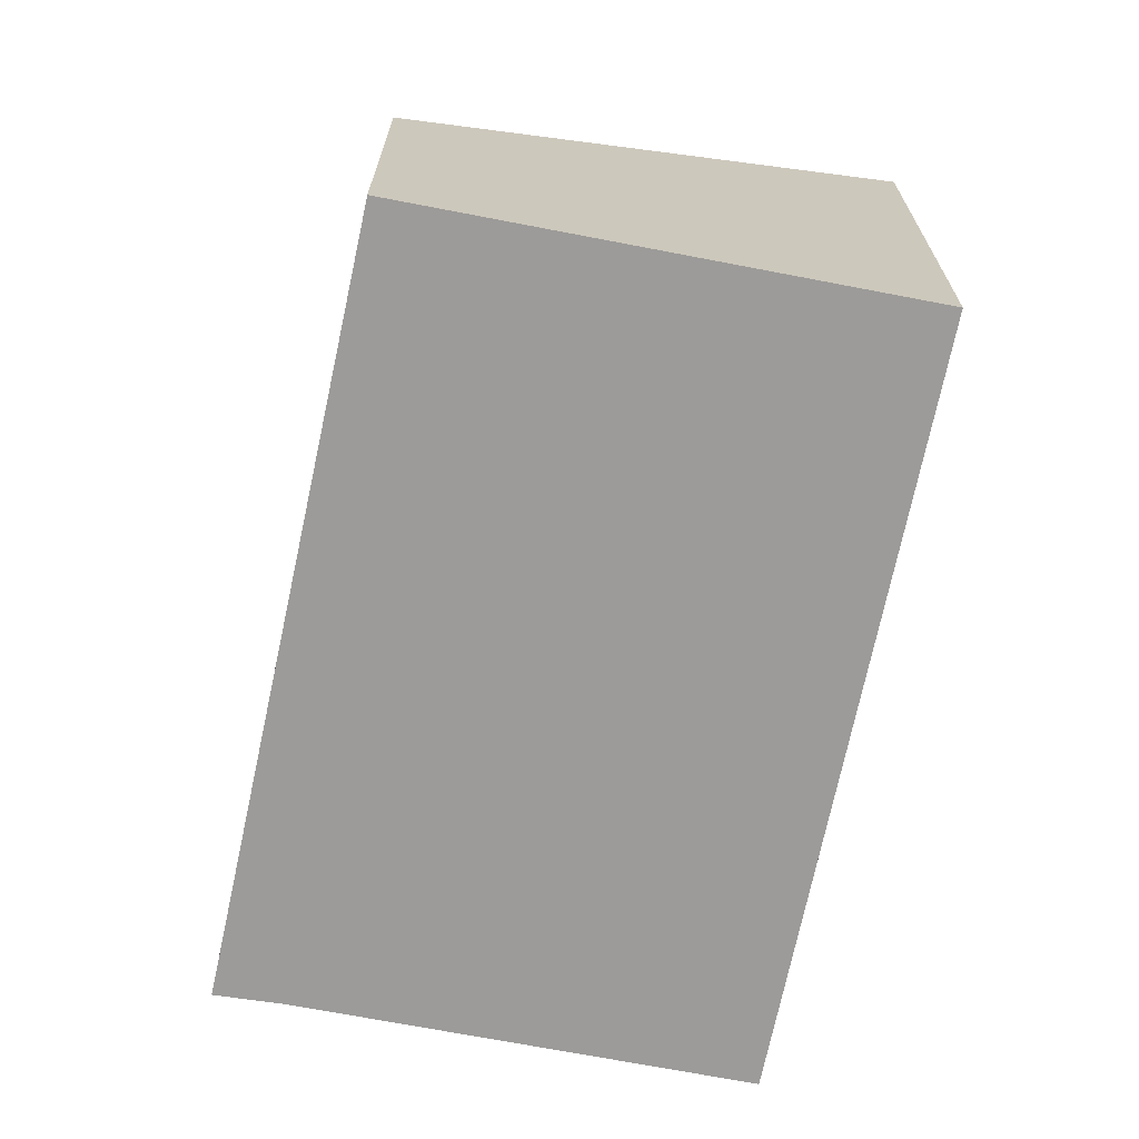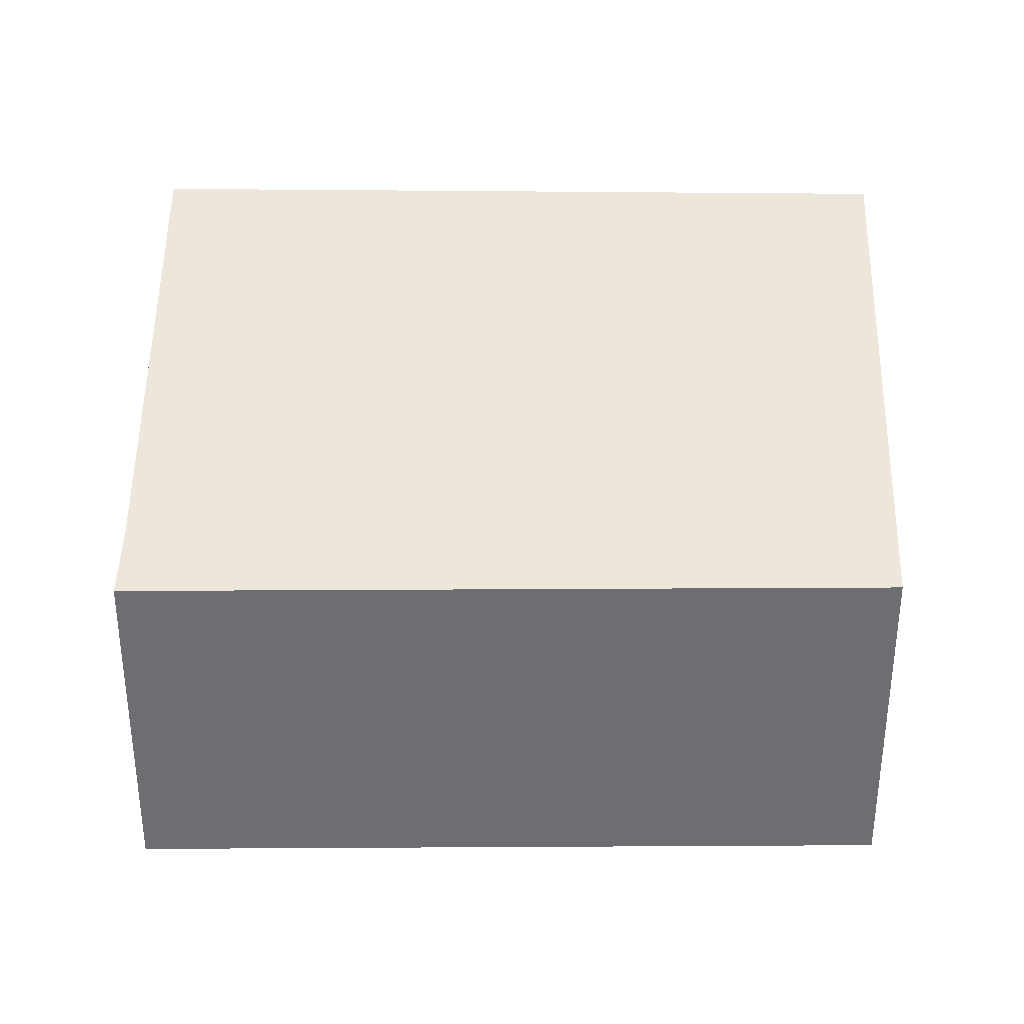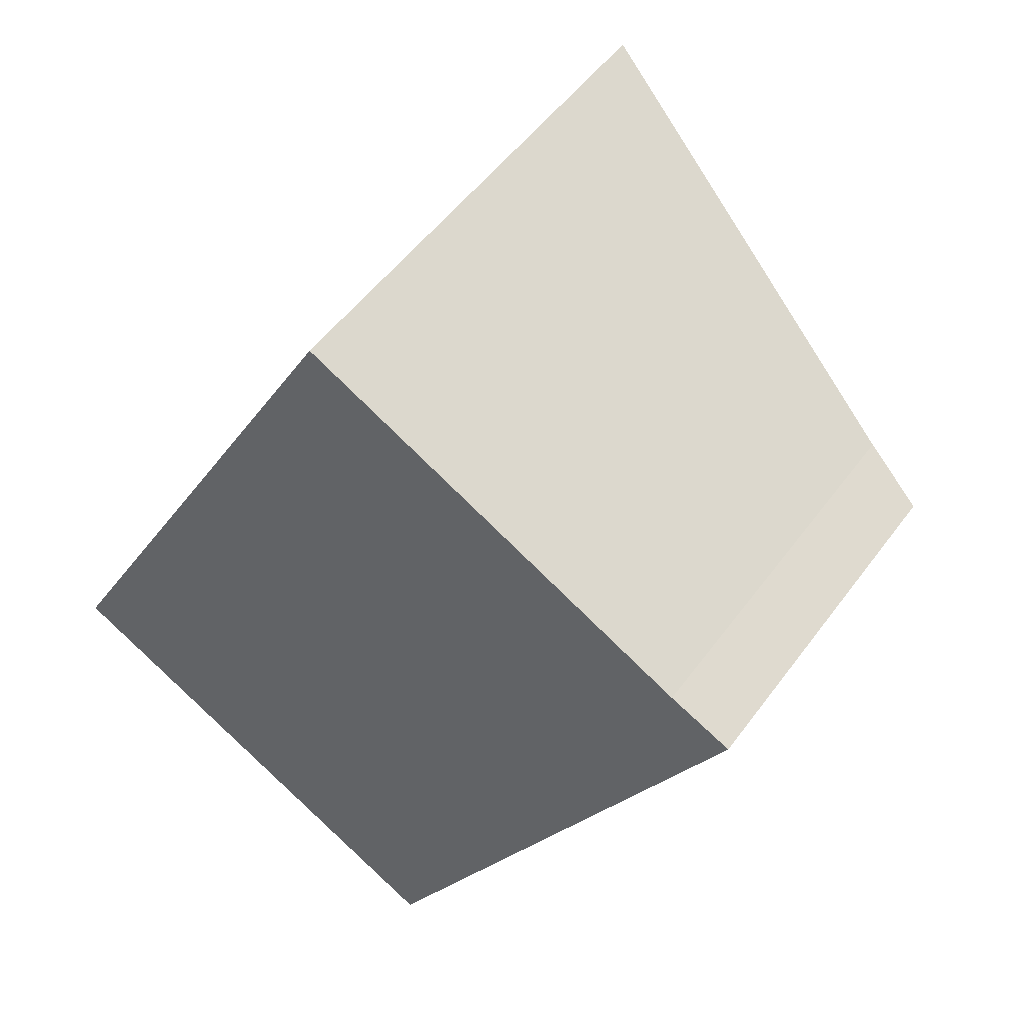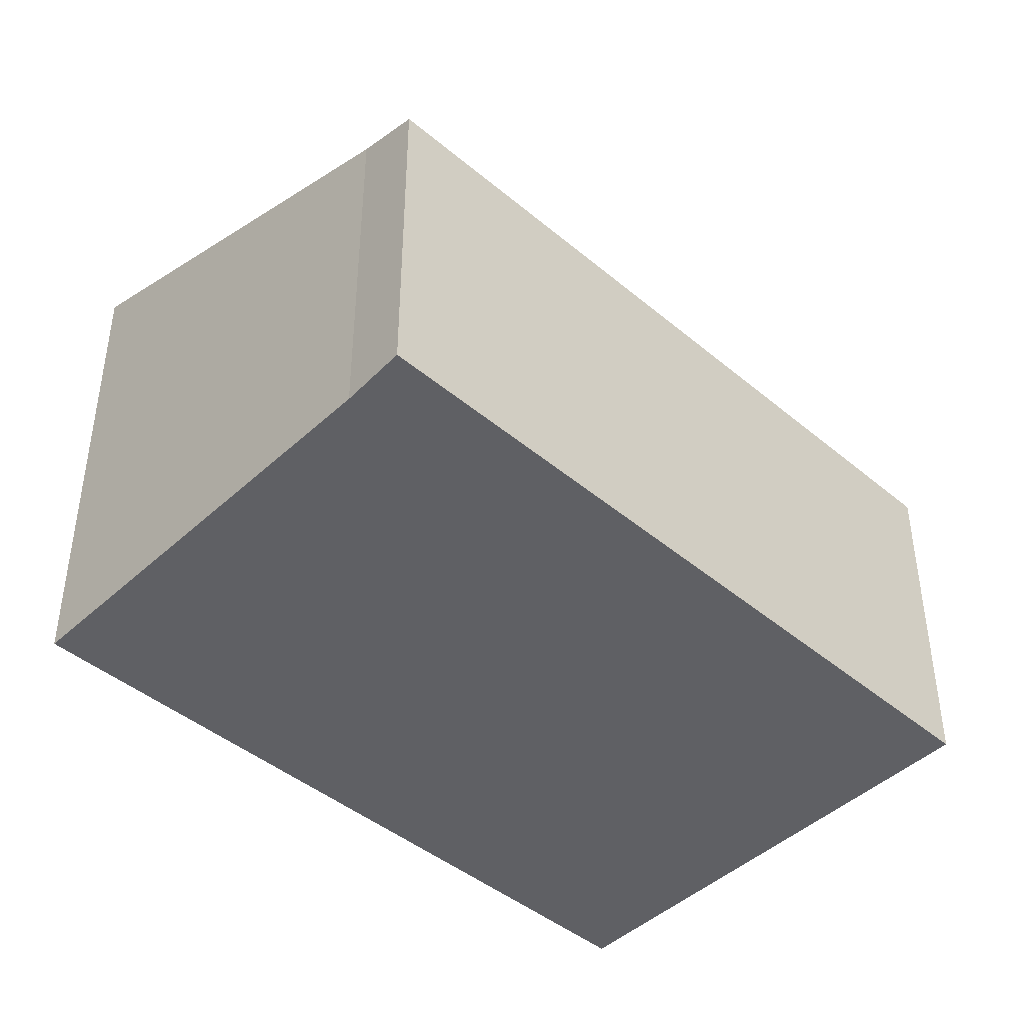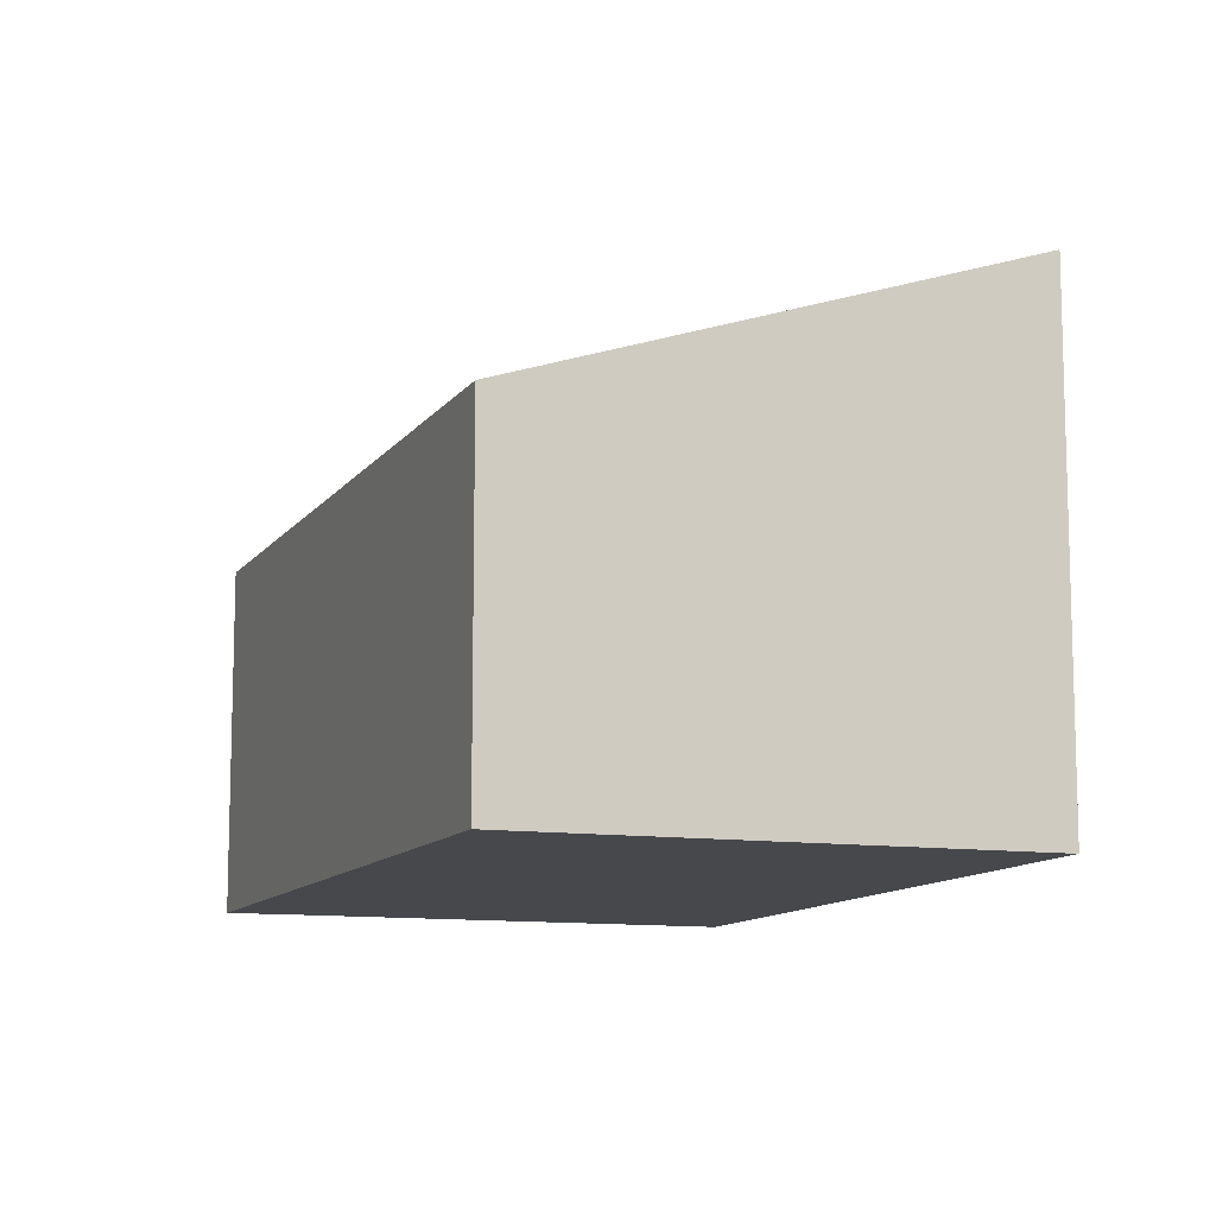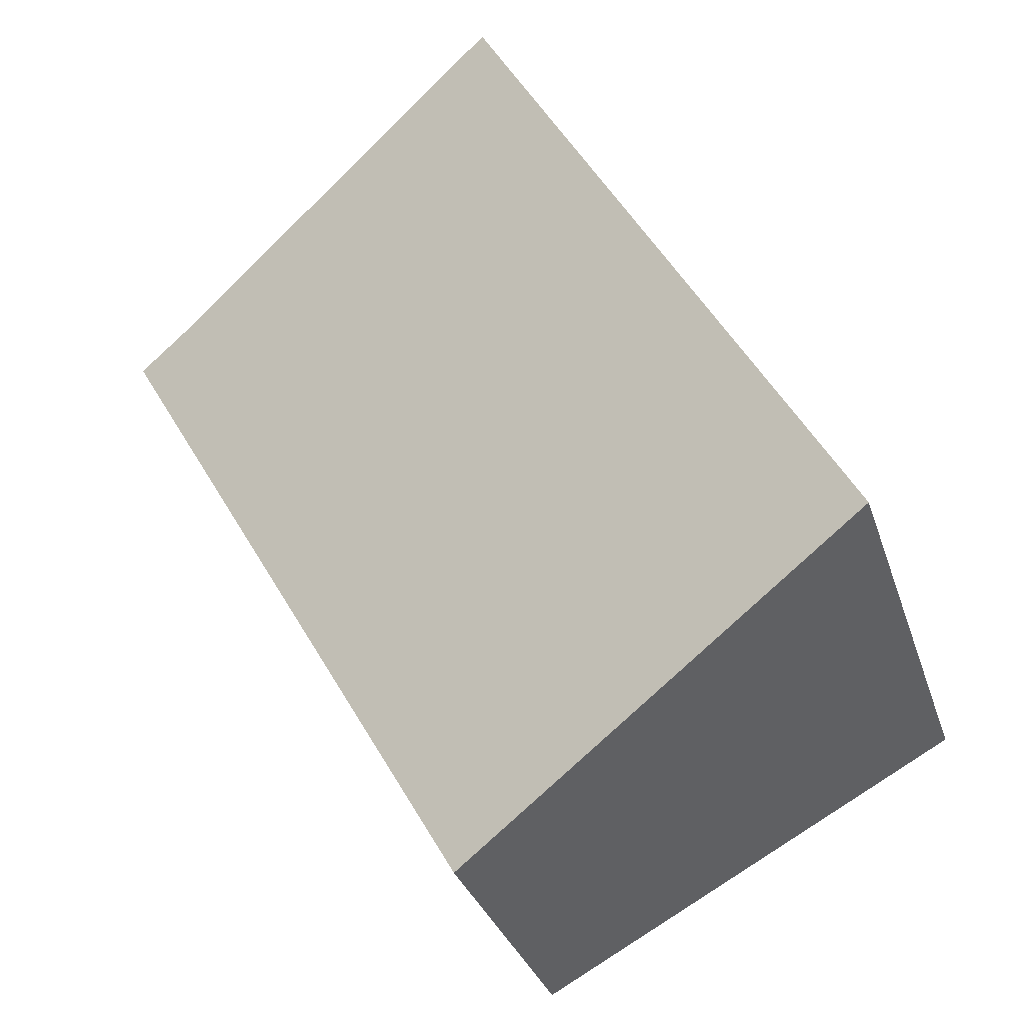
<metadata>
{"format":"obj","ext":"obj","renderer":"f3d","projection":"perspective","resolution":1024,"background":"white","views":[{"elev":-69.7,"azim":-162.4,"up":"+Y"},{"elev":35.7,"azim":119.5,"up":"+Y"},{"elev":51.0,"azim":34.9,"up":"+Z"},{"elev":-44.5,"azim":75.5,"up":"+Y"},{"elev":-11.1,"azim":-171.1,"up":"+Y"},{"elev":-31.9,"azim":-163.3,"up":"+Z"}]}
</metadata>
<code>
v  0 3.193 1.955e-16
v  5.246 2.177 2.682
v  2.82 2.177 -1.532
v  4.854 2.315 2.872
v  2.356 3.215 4.23
v  5.246 -1.642e-16 2.682
v  2.82 9.381e-17 -1.532
v  0 0 0
v  2.356 -2.59e-16 4.23
v  4.854 -1.759e-16 2.872
g defaultobject
f 1 2 3
f 2 1 4
f 4 1 5
f 6 3 2
f 3 6 7
f 3 8 1
f 8 3 7
f 1 9 5
f 9 1 8
f 10 2 4
f 2 10 6
f 9 4 5
f 4 9 10
f 10 7 6
f 7 10 8
f 8 10 9

</code>
